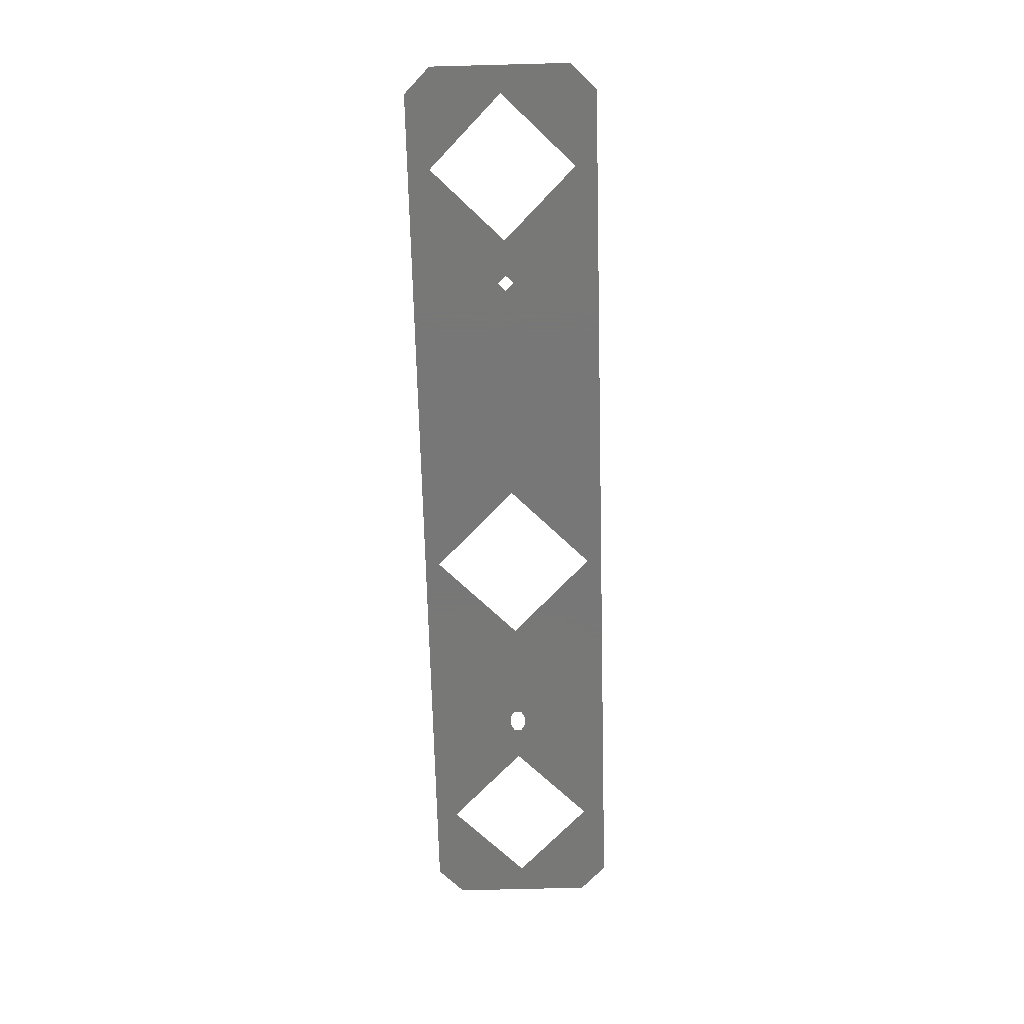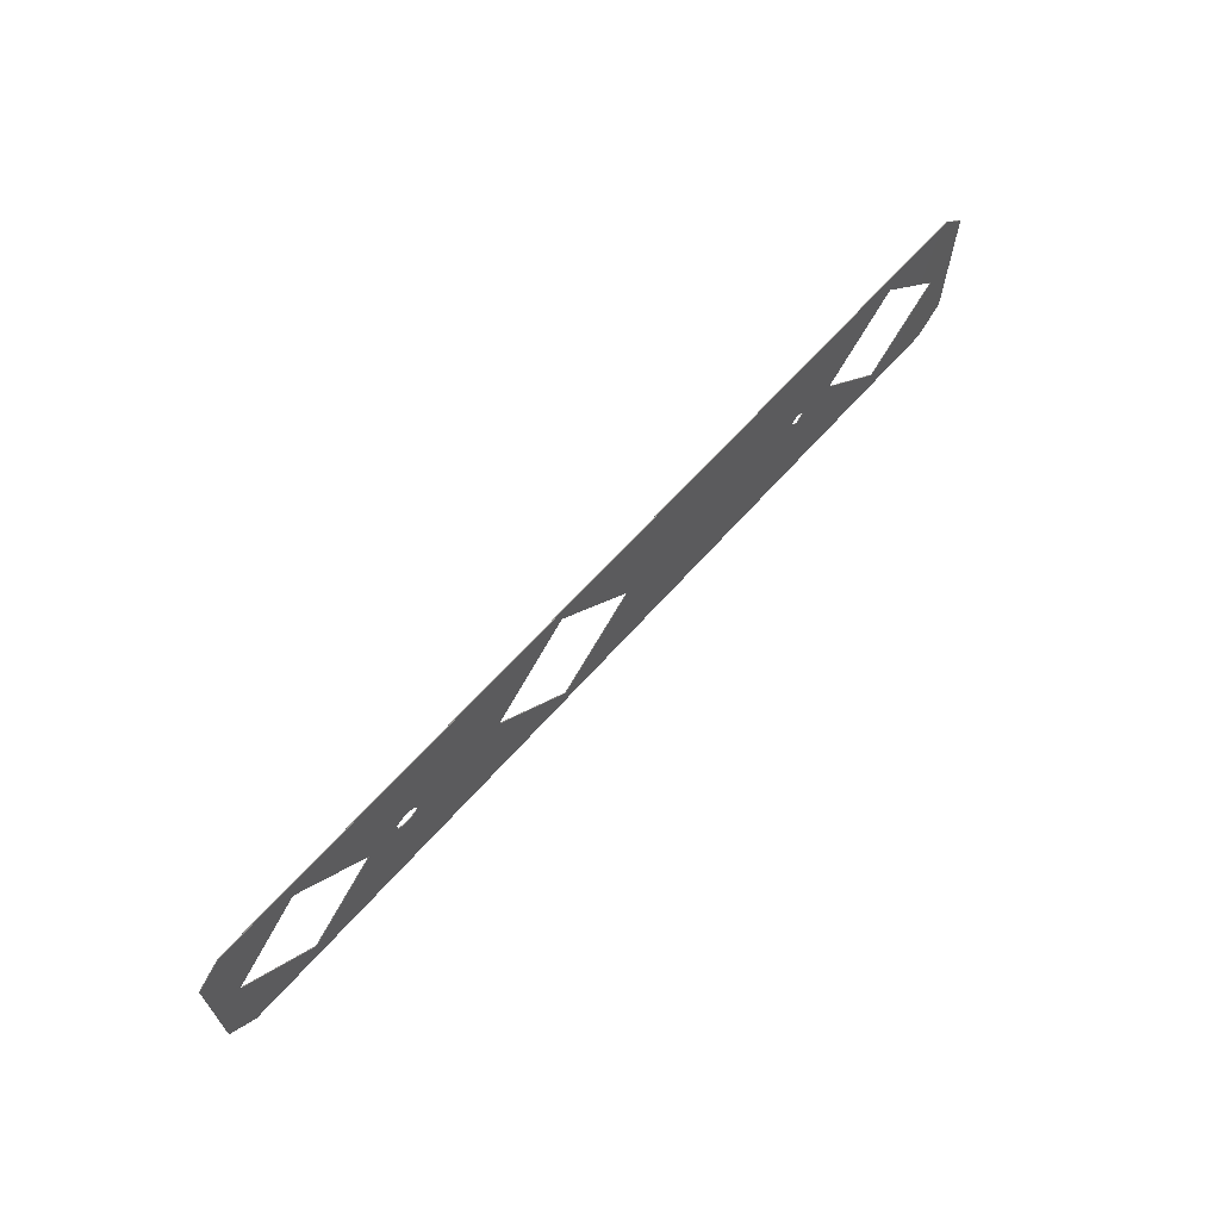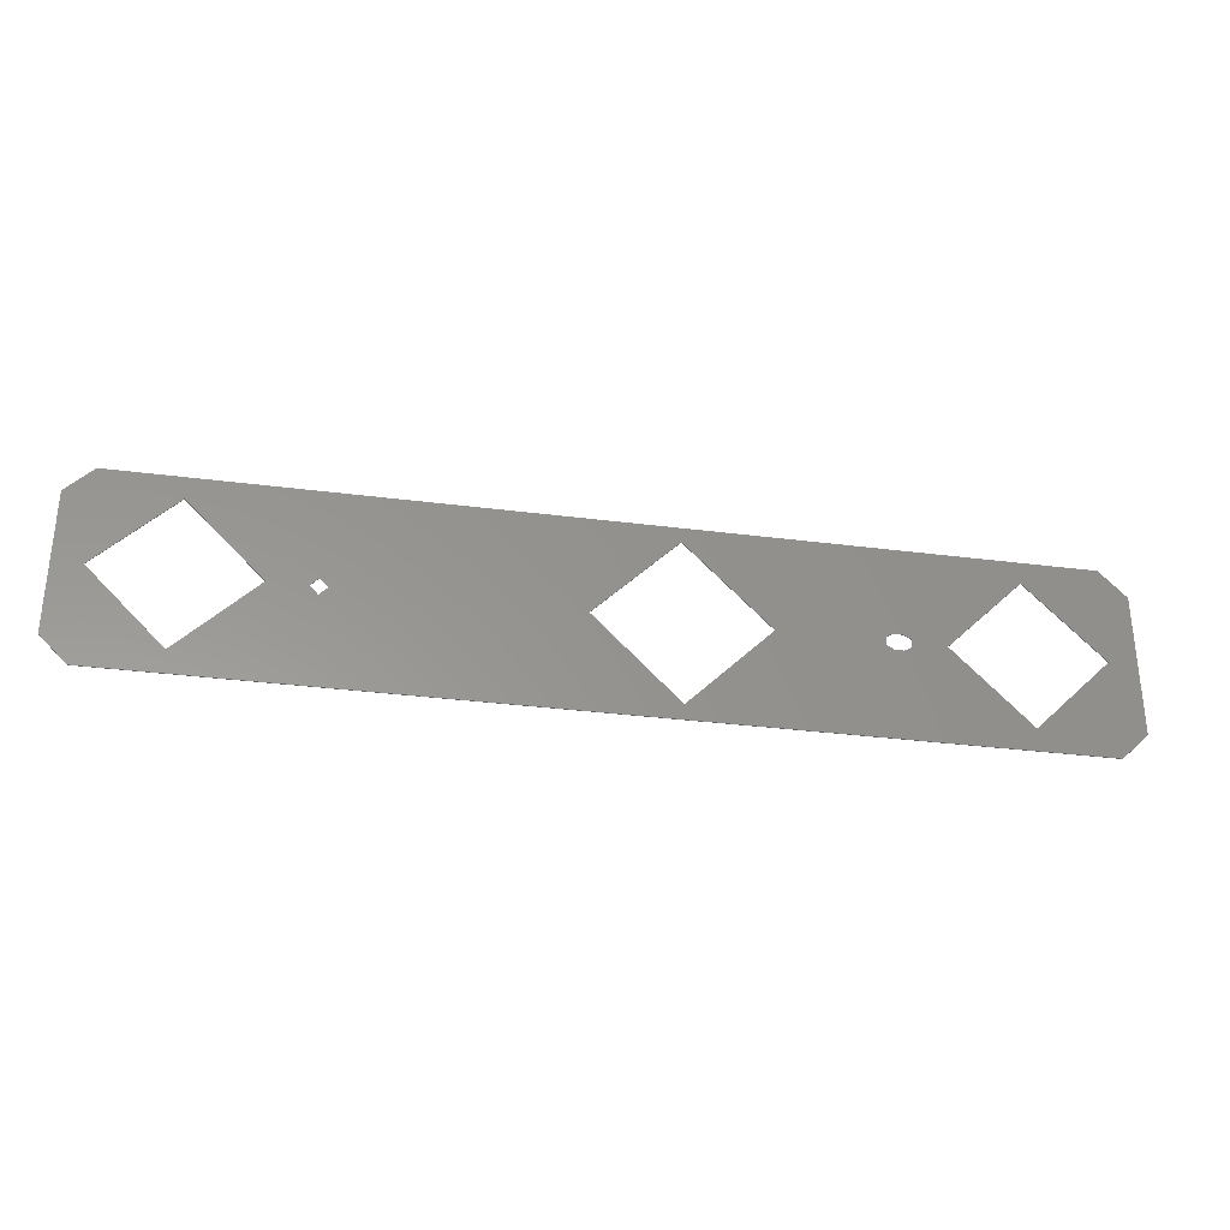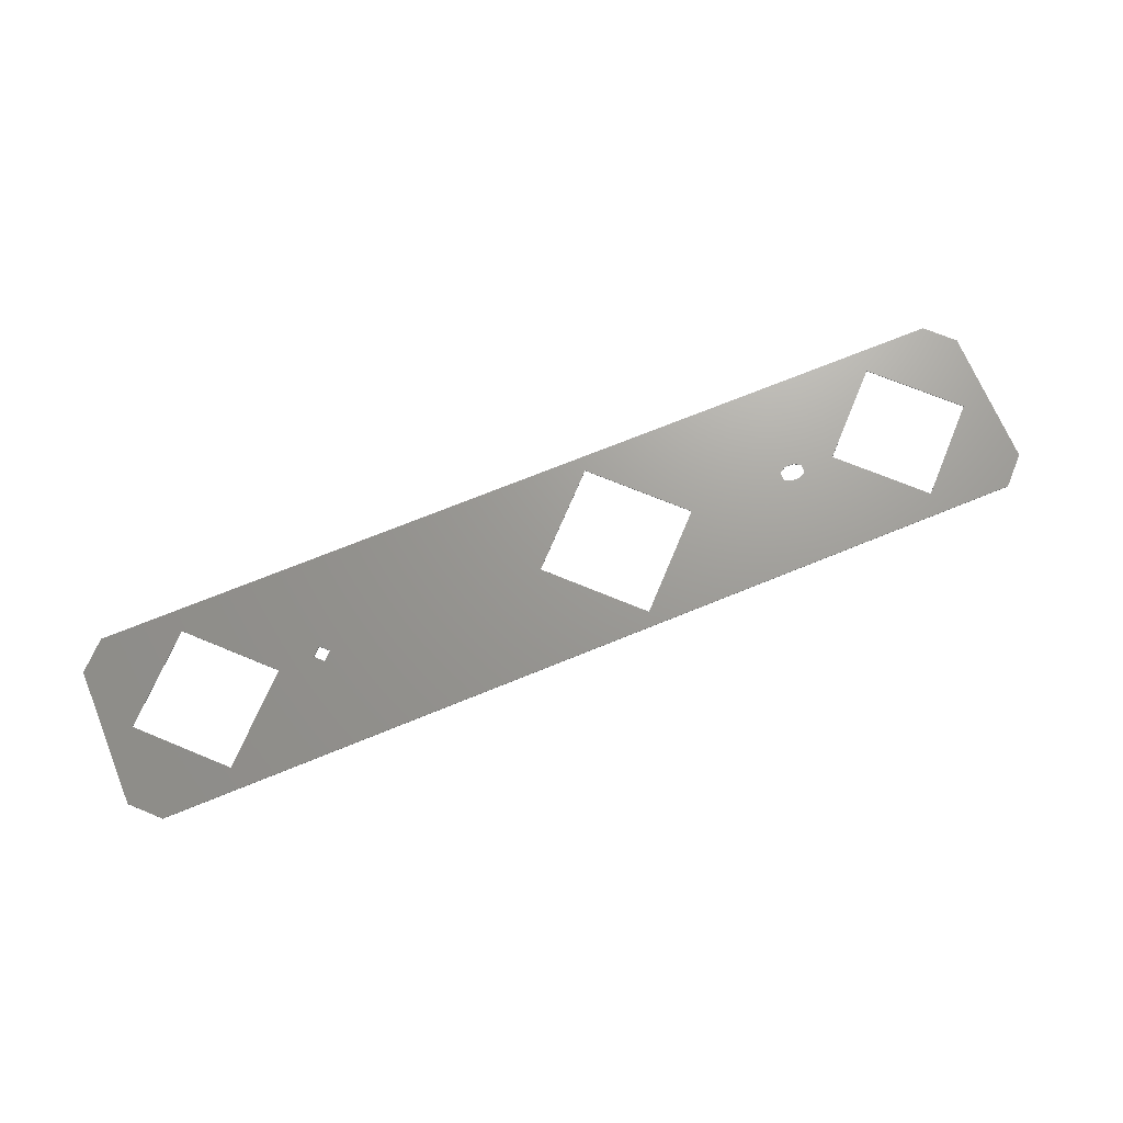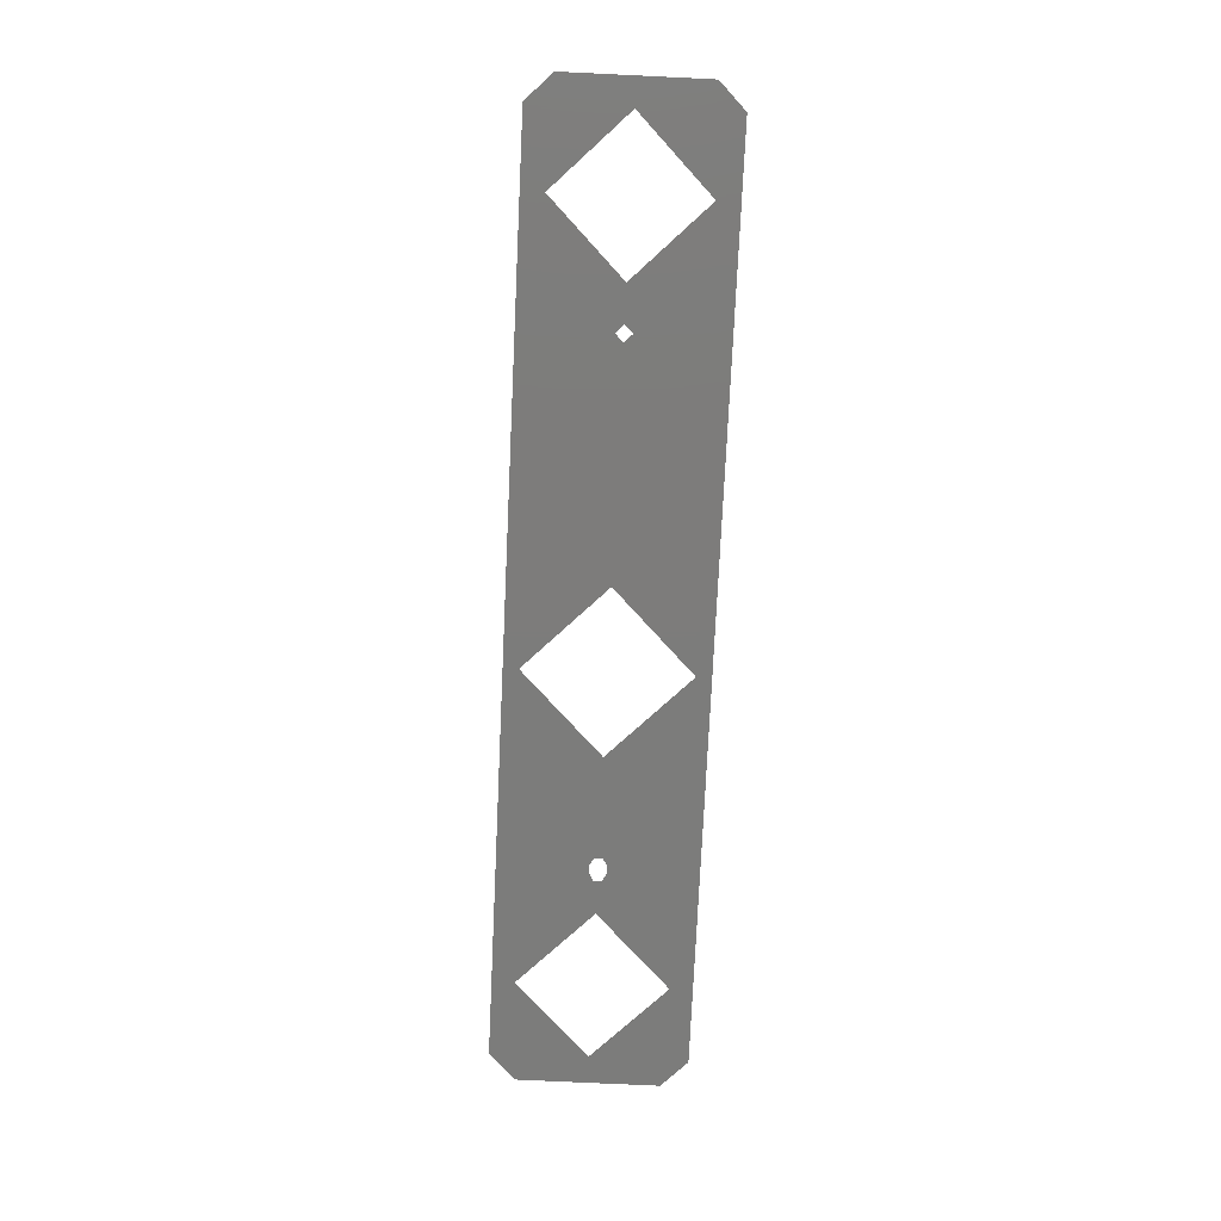
<metadata>
{"format":"stl","ext":"stl","renderer":"f3d","projection":"perspective","resolution":1024,"background":"white","views":[{"elev":-70.3,"azim":91.5,"up":"+Z"},{"elev":66.0,"azim":-48.2,"up":"+Y"},{"elev":-31.6,"azim":169.6,"up":"+Y"},{"elev":69.3,"azim":157.6,"up":"+Z"},{"elev":-75.7,"azim":87.3,"up":"+Z"}]}
</metadata>
<code>
# stl→obj: 64 verts, 144 faces
v -0.0375 8.562e-15 -0.04427
v -0.03759 -0.0065 -0.04427
v -0.03935 -0.004736 -0.04427
v -0.0325 -0.005 -0.04427
v -0.03935 0.004736 -0.04427
v -0.03759 0.0065 -0.04427
v -0.0325 0.005 -0.04427
v -0.0248 -0.00055 -0.04427
v -0.0275 8.564e-15 -0.04427
v -0.02528 -0.000275 -0.04427
v -0.02528 0.000275 -0.04427
v -0.02419 -0.00055 -0.04427
v -0.0248 0.00055 -0.04427
v -0.02419 0.00055 -0.04427
v -0.017 8.562e-15 -0.04427
v -0.02372 0.000275 -0.04427
v -0.02372 -0.000275 -0.04427
v -0.0115 -0.0055 -0.04427
v -0.0115 0.0055 -0.04427
v 0.0095 -0.00055 -0.04427
v -0.006 8.564e-15 -0.04427
v 0.00895 8.562e-15 -0.04427
v 0.0095 0.00055 -0.04427
v 0.0125 8.562e-15 -0.04427
v 0.01005 8.563e-15 -0.04427
v 0.0175 -0.005 -0.04427
v 0.02258 -0.0065 -0.04427
v 0.0175 0.005 -0.04427
v 0.0225 8.564e-15 -0.04427
v 0.02435 -0.004736 -0.04427
v 0.02435 0.004736 -0.04427
v 0.02258 0.0065 -0.04427
v 0.02258 0.0065 -0.04422
v 0.02435 0.004736 -0.04422
v 0.02435 -0.004736 -0.04422
v 0.02258 -0.0065 -0.04422
v -0.03759 -0.0065 -0.04422
v -0.03935 -0.004736 -0.04422
v -0.03935 0.004736 -0.04422
v -0.03759 0.0065 -0.04422
v -0.0375 8.562e-15 -0.04422
v -0.0325 -0.005 -0.04422
v -0.0325 0.005 -0.04422
v -0.0248 -0.00055 -0.04422
v -0.0275 8.562e-15 -0.04422
v -0.02528 -0.000275 -0.04422
v -0.02528 0.000275 -0.04422
v -0.02419 -0.00055 -0.04422
v -0.0248 0.00055 -0.04422
v -0.02419 0.00055 -0.04422
v -0.0115 -0.0055 -0.04422
v -0.017 8.562e-15 -0.04422
v -0.02372 -0.000275 -0.04422
v -0.02372 0.000275 -0.04422
v -0.0115 0.0055 -0.04422
v 0.0095 -0.00055 -0.04422
v -0.006 8.562e-15 -0.04422
v 0.00895 8.562e-15 -0.04422
v 0.0095 0.00055 -0.04422
v 0.0175 -0.005 -0.04422
v 0.0125 8.562e-15 -0.04422
v 0.01005 8.562e-15 -0.04422
v 0.0225 8.562e-15 -0.04422
v 0.0175 0.005 -0.04422
f 1 2 3
f 4 2 1
f 5 1 3
f 6 1 5
f 7 1 6
f 8 4 9
f 8 9 10
f 11 10 9
f 12 4 8
f 13 9 7
f 13 11 9
f 14 13 7
f 15 16 14
f 15 17 16
f 15 12 17
f 18 2 4
f 18 12 15
f 18 4 12
f 19 14 7
f 19 15 14
f 20 18 21
f 20 21 22
f 23 21 19
f 23 22 21
f 24 25 23
f 24 20 25
f 26 18 20
f 26 20 24
f 27 18 26
f 28 23 19
f 28 24 23
f 29 30 27
f 29 27 26
f 31 30 29
f 32 29 28
f 32 31 29
f 32 19 6
f 19 7 6
f 32 28 19
f 2 18 27
f 33 31 32
f 33 34 31
f 34 30 31
f 34 35 30
f 35 27 30
f 35 36 27
f 36 2 27
f 36 37 2
f 37 3 2
f 37 38 3
f 38 5 3
f 38 39 5
f 39 6 5
f 39 40 6
f 40 32 6
f 40 33 32
f 41 38 37
f 41 37 42
f 39 38 41
f 40 39 41
f 43 40 41
f 44 45 42
f 44 46 45
f 47 45 46
f 48 44 42
f 49 43 45
f 49 45 47
f 50 43 49
f 51 42 37
f 51 48 42
f 52 53 48
f 52 54 53
f 52 50 54
f 52 48 51
f 55 50 52
f 55 43 50
f 56 57 51
f 56 58 57
f 59 55 57
f 59 57 58
f 60 56 51
f 61 62 56
f 61 59 62
f 61 56 60
f 36 60 51
f 63 36 35
f 63 60 36
f 64 59 61
f 64 55 59
f 34 63 35
f 33 64 63
f 33 63 34
f 33 40 55
f 55 40 43
f 33 55 64
f 37 36 51
f 42 1 41
f 42 4 1
f 45 9 4
f 45 4 42
f 43 7 9
f 43 9 45
f 41 1 7
f 41 7 43
f 51 15 52
f 51 18 15
f 57 21 18
f 57 18 51
f 55 19 21
f 55 21 57
f 52 15 19
f 52 19 55
f 60 24 61
f 60 26 24
f 63 29 26
f 63 26 60
f 64 28 29
f 64 29 63
f 61 24 28
f 61 28 64
f 56 22 58
f 56 20 22
f 62 25 20
f 62 20 56
f 59 23 25
f 59 25 62
f 58 22 23
f 58 23 59
f 48 8 44
f 48 12 8
f 53 12 48
f 53 17 12
f 54 16 17
f 54 17 53
f 50 14 16
f 50 16 54
f 49 14 50
f 49 13 14
f 47 13 49
f 47 11 13
f 46 10 11
f 46 11 47
f 44 8 10
f 44 10 46

</code>
